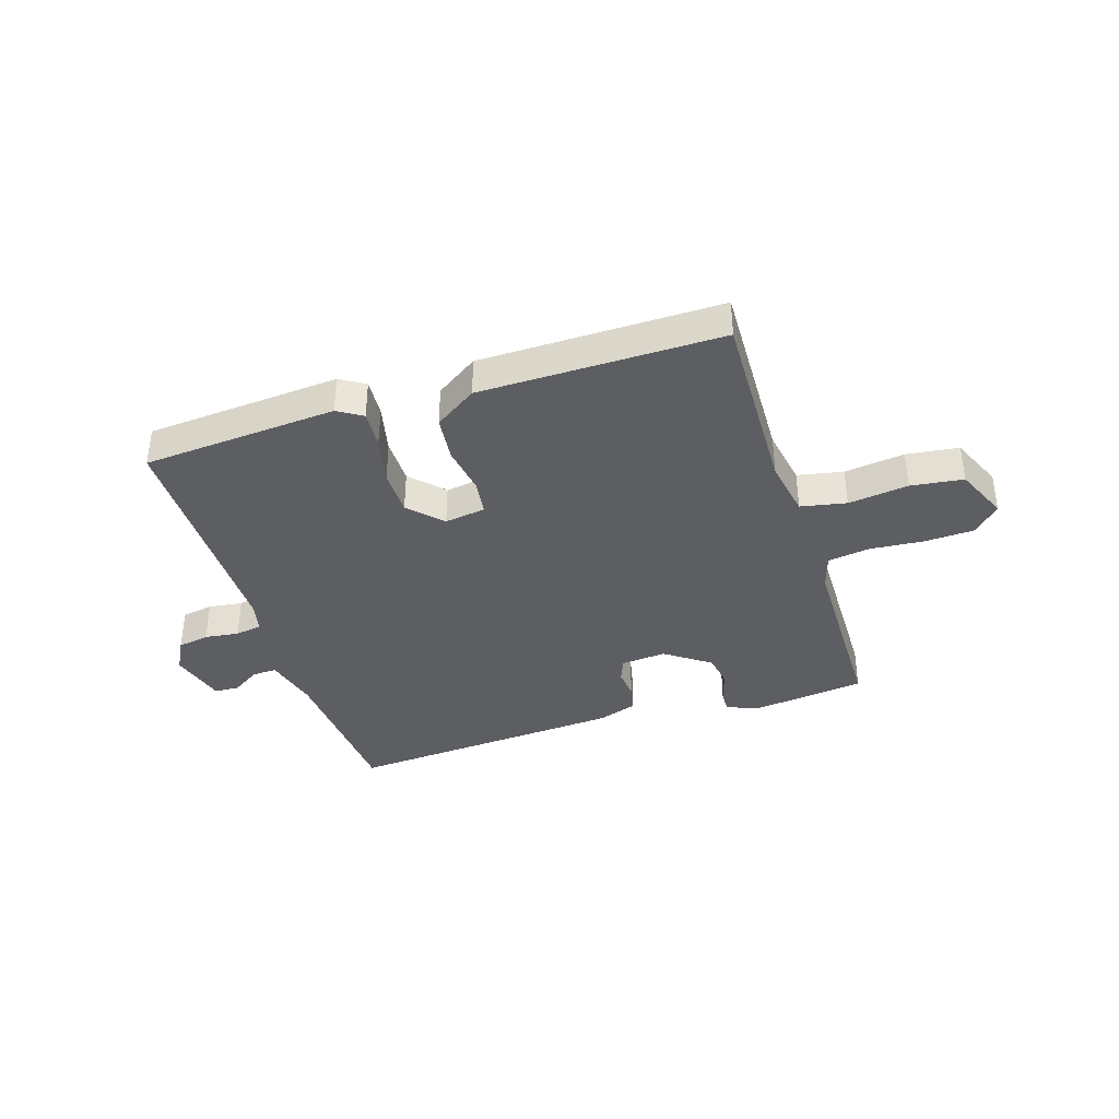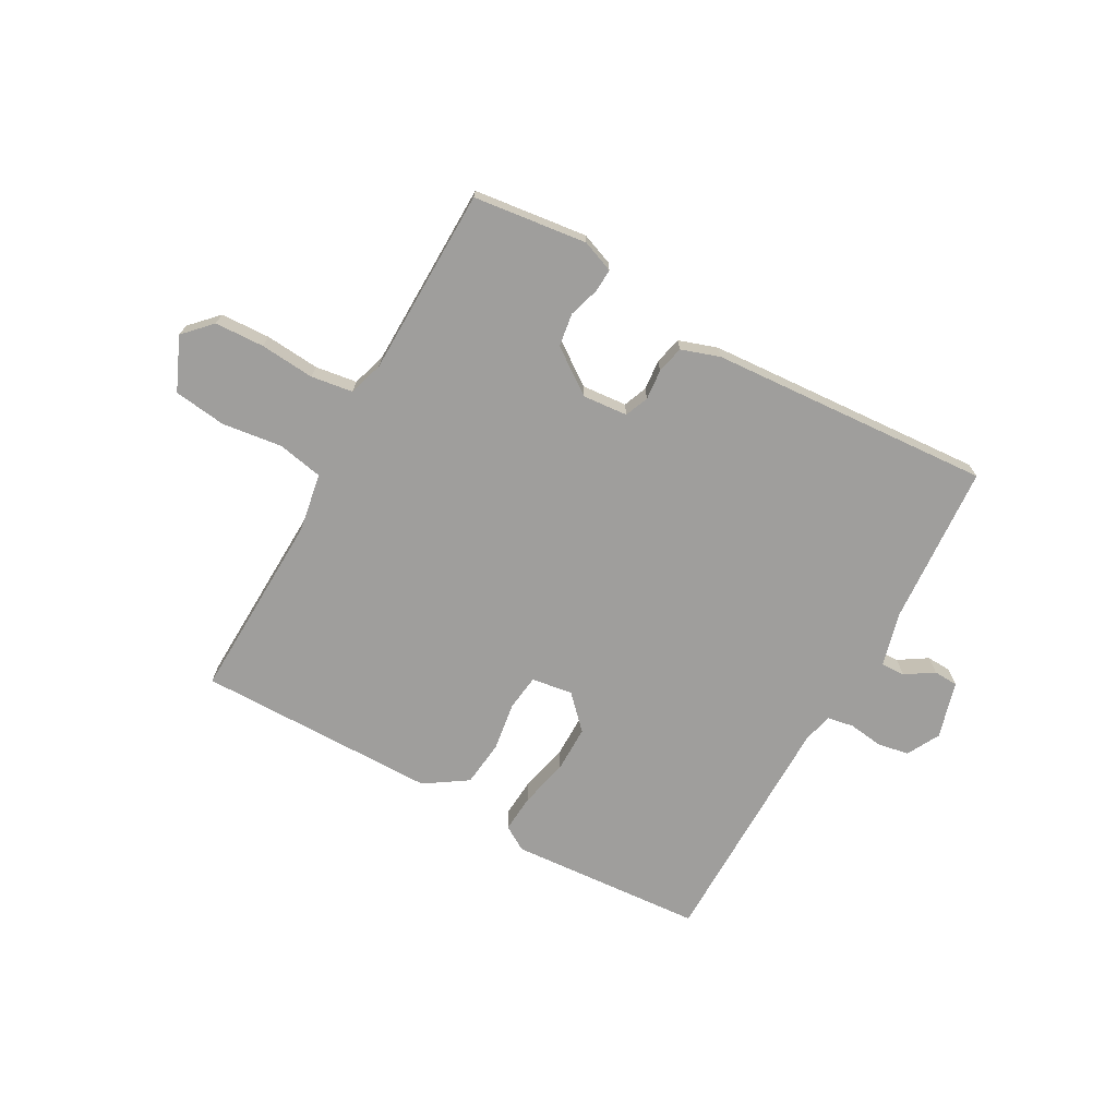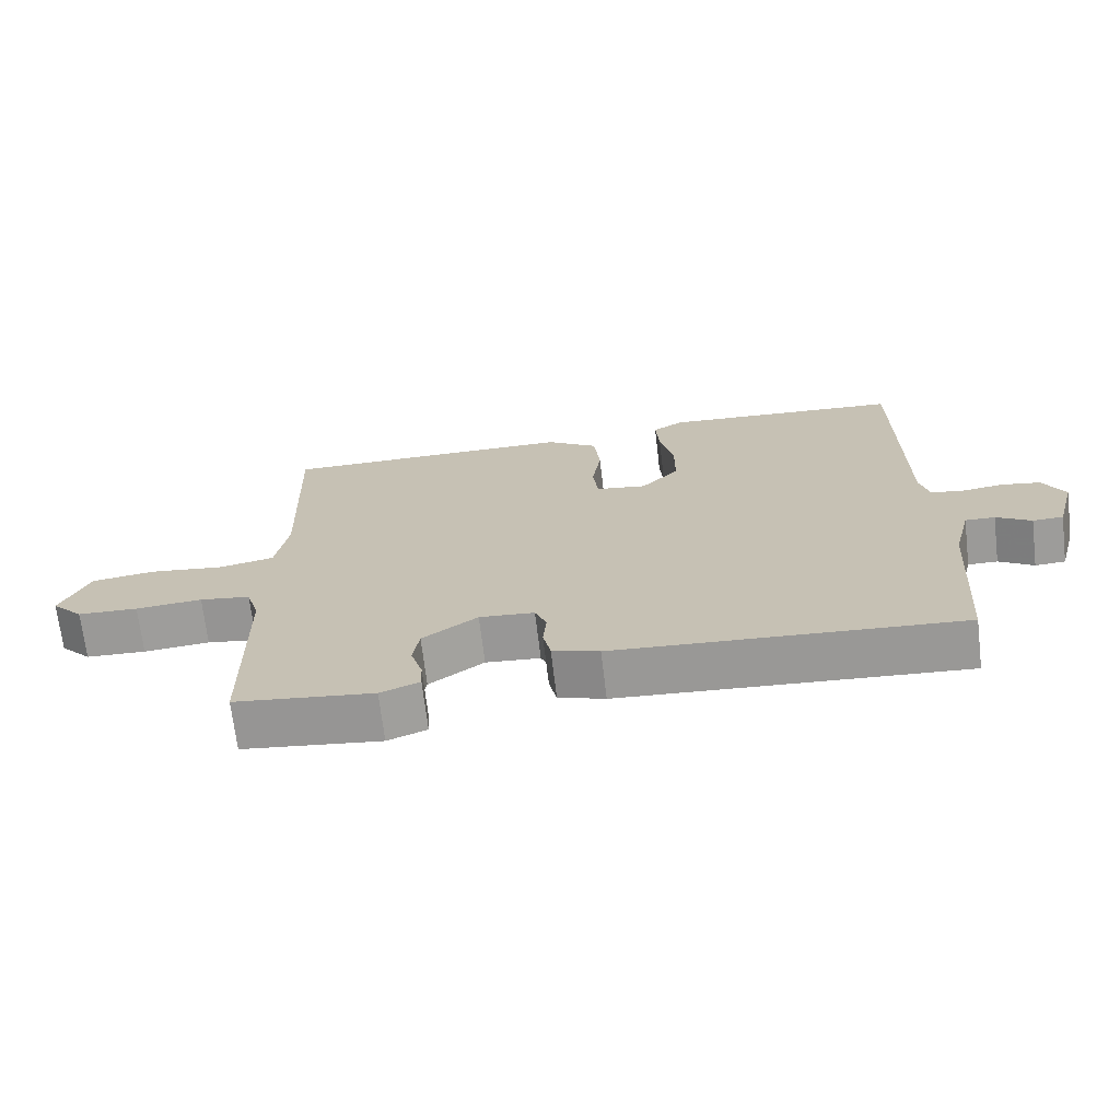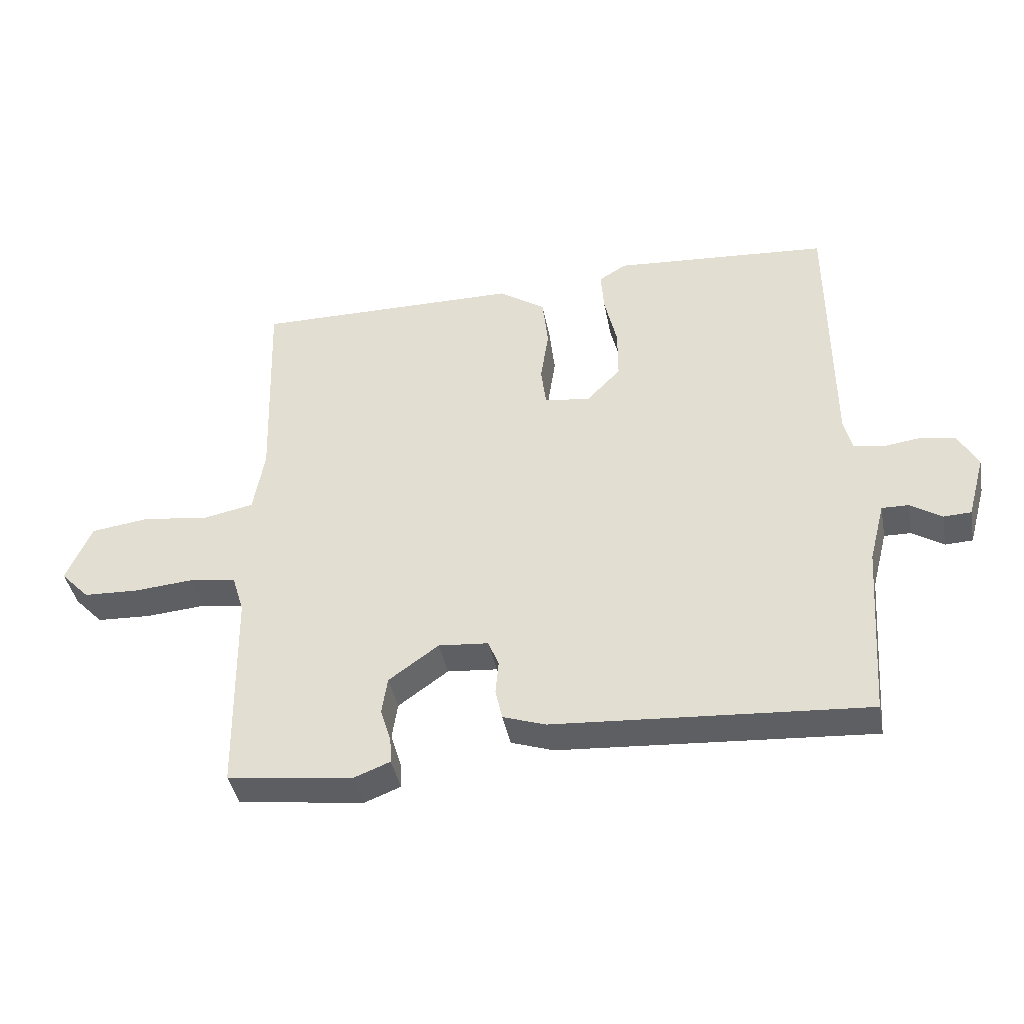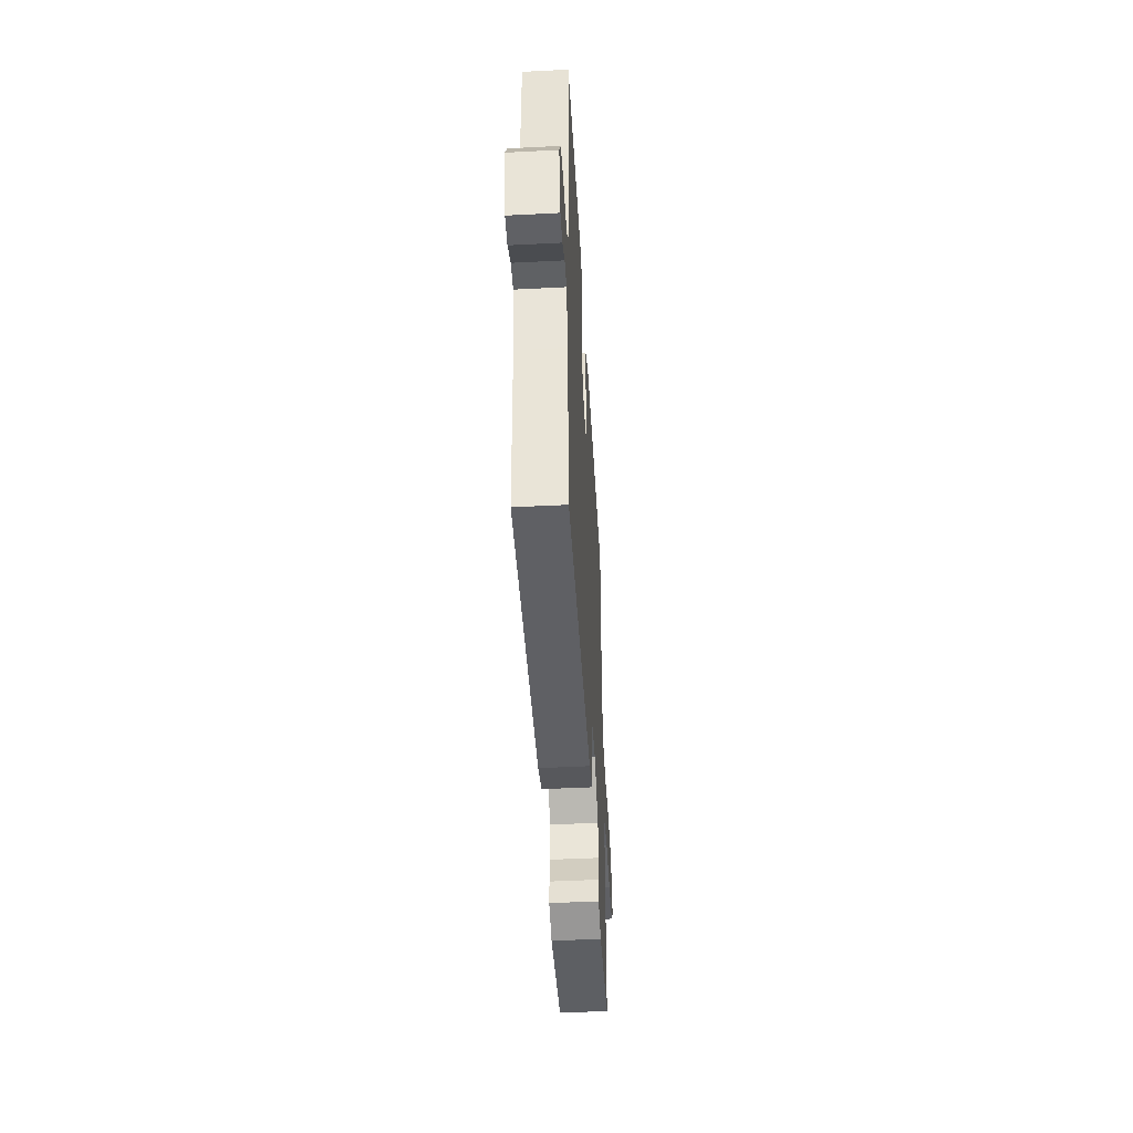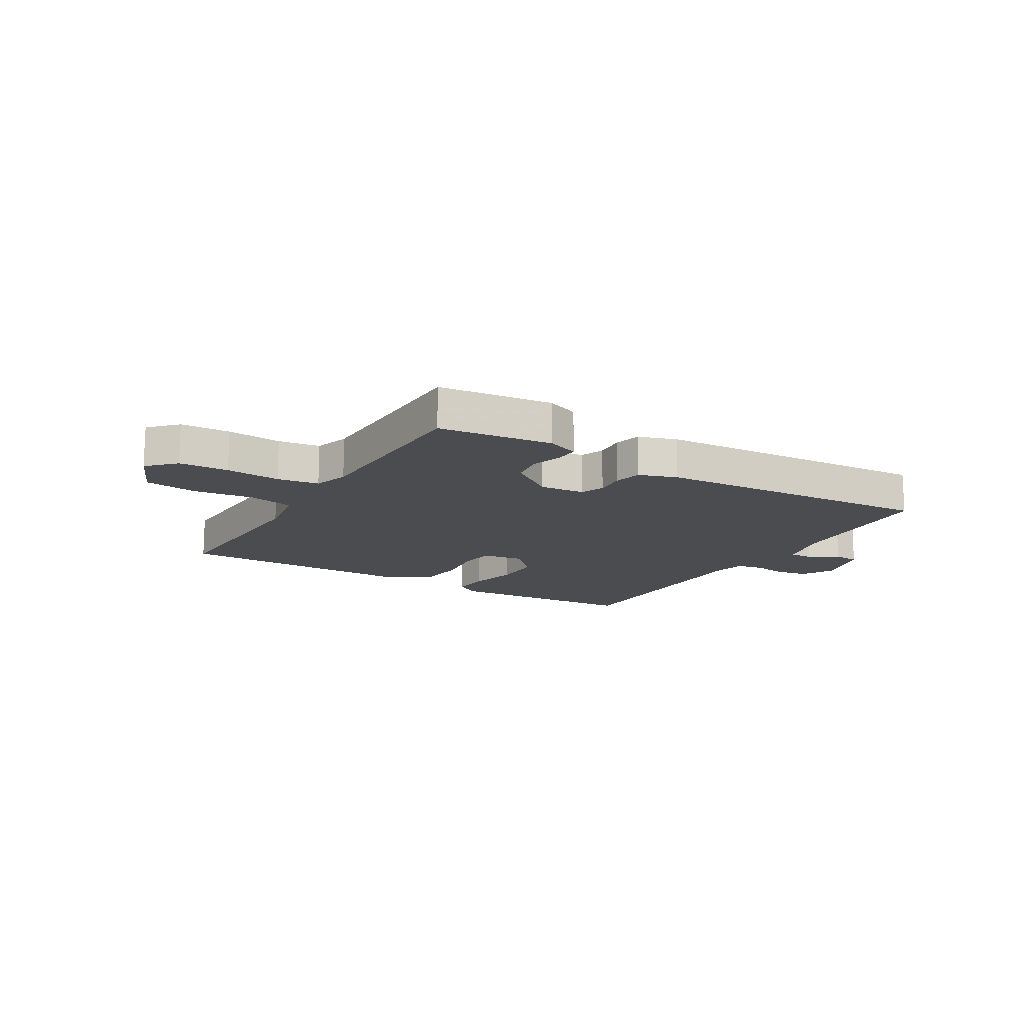
<metadata>
{"format":"obj","ext":"obj","renderer":"f3d","projection":"perspective","resolution":1024,"background":"white","views":[{"elev":-37.8,"azim":17.7,"up":"+Y"},{"elev":-70.9,"azim":150.9,"up":"+Y"},{"elev":-69.7,"azim":-173.2,"up":"+Z"},{"elev":-40.8,"azim":-169.2,"up":"+Z"},{"elev":-47.4,"azim":-86.7,"up":"+Z"},{"elev":-14.9,"azim":149.0,"up":"+Y"}]}
</metadata>
<code>
v 0.5 0.07 -0.5
v 0.298 0.07 -0.525
v 0.241 0.07 -0.503
v 0.243 0.07 -0.462
v 0.26 0.07 -0.407
v 0.251 0.07 -0.348
v 0.171 0.07 -0.291
v 0.091 0.07 -0.298
v 0.074 0.07 -0.34
v 0.079 0.07 -0.394
v 0.068 0.07 -0.443
v 0 0.07 -0.466
v -0.5 0.07 -0.5
v -0.52 0.07 -0.216
v -0.545 0.07 -0.119
v -0.588 0.07 -0.12
v -0.638 0.07 -0.152
v -0.682 0.07 -0.15
v -0.71 0.07 -0.049
v -0.679 0.07 0.009
v -0.623 0.07 0.019
v -0.562 0.07 0.011
v -0.515 0.07 0.019
v -0.502 0.07 0.072
v -0.5 0.07 0.5
v -0.154 0.07 0.525
v -0.11 0.07 0.498
v -0.115 0.07 0.43
v -0.135 0.07 0.344
v -0.135 0.07 0.261
v -0.08 0.07 0.204
v -0.007 0.07 0.215
v 0.001 0.07 0.279
v -0.012 0.07 0.365
v -0.003 0.07 0.447
v 0.072 0.07 0.497
v 0.5 0.07 0.5
v 0.489 0.07 0.162
v 0.507 0.07 0.059
v 0.588 0.07 0.043
v 0.695 0.07 0.057
v 0.788 0.07 0.045
v 0.829 0.07 -0.049
v 0.783 0.07 -0.097
v 0.695 0.07 -0.101
v 0.598 0.07 -0.093
v 0.524 0.07 -0.104
v 0.505 0.07 -0.166
v 0.5 0 -0.5
v 0.298 0 -0.525
v 0.241 0 -0.503
v 0.243 0 -0.462
v 0.26 0 -0.407
v 0.251 0 -0.348
v 0.171 0 -0.291
v 0.091 0 -0.298
v 0.074 0 -0.34
v 0.079 0 -0.394
v 0.068 0 -0.443
v 0 0 -0.466
v -0.5 0 -0.5
v -0.52 0 -0.216
v -0.545 0 -0.119
v -0.588 0 -0.12
v -0.638 0 -0.152
v -0.682 0 -0.15
v -0.71 0 -0.049
v -0.679 0 0.009
v -0.623 0 0.019
v -0.562 0 0.011
v -0.515 0 0.019
v -0.502 0 0.072
v -0.5 0 0.5
v -0.154 0 0.525
v -0.11 0 0.498
v -0.115 0 0.43
v -0.135 0 0.344
v -0.135 0 0.261
v -0.08 0 0.204
v -0.007 0 0.215
v 0.001 0 0.279
v -0.012 0 0.365
v -0.003 0 0.447
v 0.072 0 0.497
v 0.5 0 0.5
v 0.489 0 0.162
v 0.507 0 0.059
v 0.588 0 0.043
v 0.695 0 0.057
v 0.788 0 0.045
v 0.829 0 -0.049
v 0.783 0 -0.097
v 0.695 0 -0.101
v 0.598 0 -0.093
v 0.524 0 -0.104
v 0.505 0 -0.166
f 44 45 46
f 43 44 46
f 42 43 46
f 41 42 46
f 40 41 46
f 39 40 46 47
f 38 39 47 48
f 36 37 38
f 35 36 38
f 34 35 38
f 33 34 38
f 38 48 1
f 33 38 1
f 32 33 1
f 27 28 29
f 26 27 29
f 25 26 29
f 24 25 29
f 23 24 29 30
f 20 21 22
f 19 20 22
f 18 19 22
f 17 18 22
f 16 17 22
f 15 16 22 23
f 23 30 31
f 15 23 31
f 14 15 31
f 14 31 32
f 13 14 32
f 12 13 32
f 11 12 32
f 10 11 32
f 9 10 32
f 3 4 5
f 2 3 5
f 1 2 5
f 1 5 6
f 32 1 6 7
f 8 9 32
f 7 8 32
f 94 93 92
f 94 92 91
f 94 91 90
f 94 90 89
f 94 89 88
f 95 94 88 87
f 96 95 87 86
f 86 85 84
f 86 84 83
f 86 83 82
f 86 82 81
f 49 96 86
f 49 86 81
f 49 81 80
f 77 76 75
f 77 75 74
f 77 74 73
f 77 73 72
f 78 77 72 71
f 70 69 68
f 70 68 67
f 70 67 66
f 70 66 65
f 70 65 64
f 71 70 64 63
f 79 78 71
f 79 71 63
f 79 63 62
f 80 79 62
f 80 62 61
f 80 61 60
f 80 60 59
f 80 59 58
f 80 58 57
f 53 52 51
f 53 51 50
f 53 50 49
f 54 53 49
f 55 54 49 80
f 80 57 56
f 80 56 55
f 1 49 50 2
f 2 50 51 3
f 3 51 52 4
f 4 52 53 5
f 5 53 54 6
f 6 54 55 7
f 7 55 56 8
f 8 56 57 9
f 9 57 58 10
f 10 58 59 11
f 11 59 60 12
f 12 60 61 13
f 13 61 62 14
f 14 62 63 15
f 15 63 64 16
f 16 64 65 17
f 17 65 66 18
f 18 66 67 19
f 19 67 68 20
f 20 68 69 21
f 21 69 70 22
f 22 70 71 23
f 23 71 72 24
f 24 72 73 25
f 25 73 74 26
f 26 74 75 27
f 27 75 76 28
f 28 76 77 29
f 29 77 78 30
f 30 78 79 31
f 31 79 80 32
f 32 80 81 33
f 33 81 82 34
f 34 82 83 35
f 35 83 84 36
f 36 84 85 37
f 37 85 86 38
f 38 86 87 39
f 39 87 88 40
f 40 88 89 41
f 41 89 90 42
f 42 90 91 43
f 43 91 92 44
f 44 92 93 45
f 45 93 94 46
f 46 94 95 47
f 47 95 96 48
f 48 96 49 1

</code>
